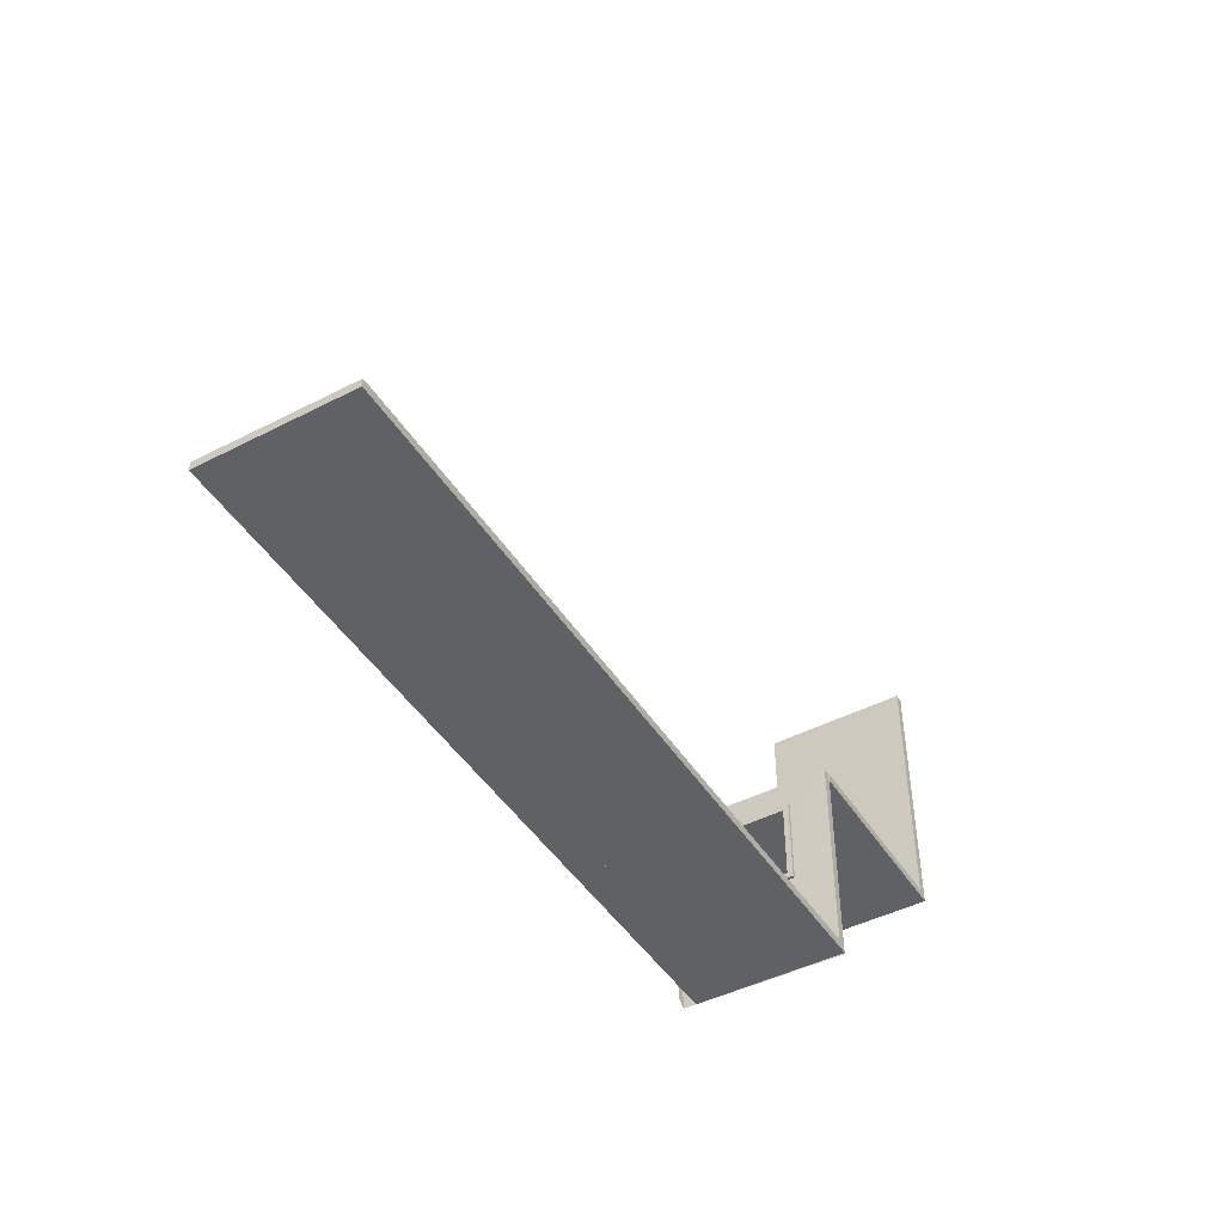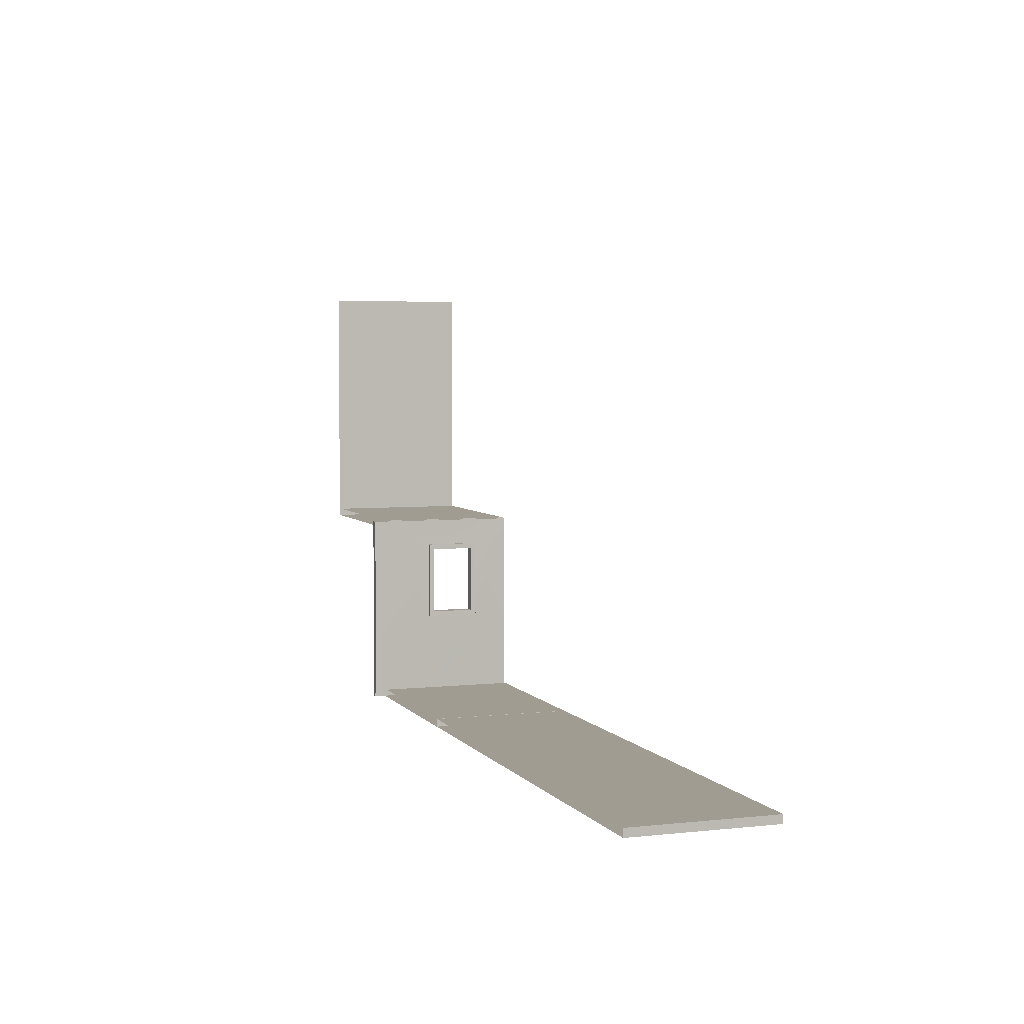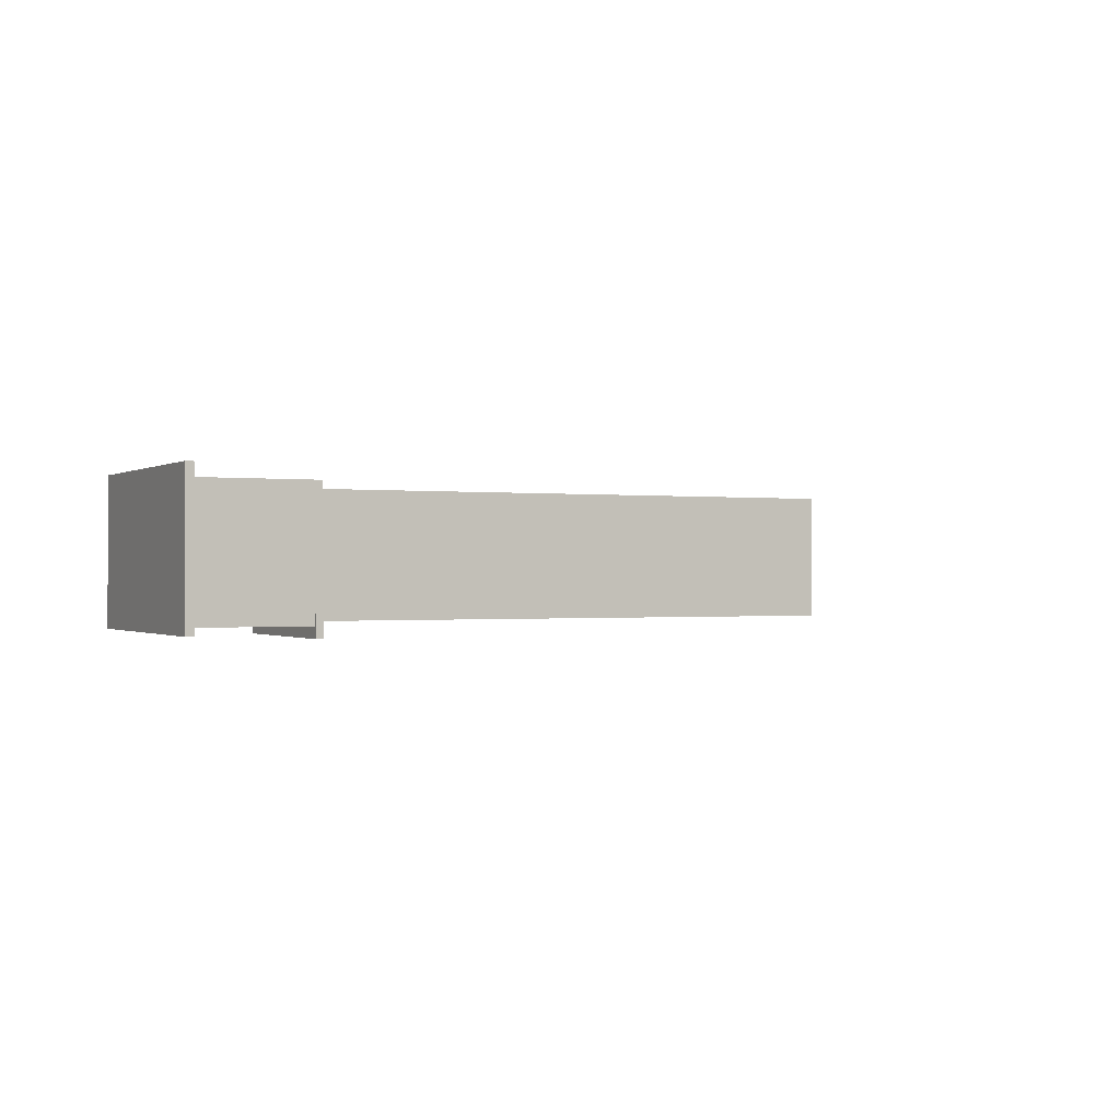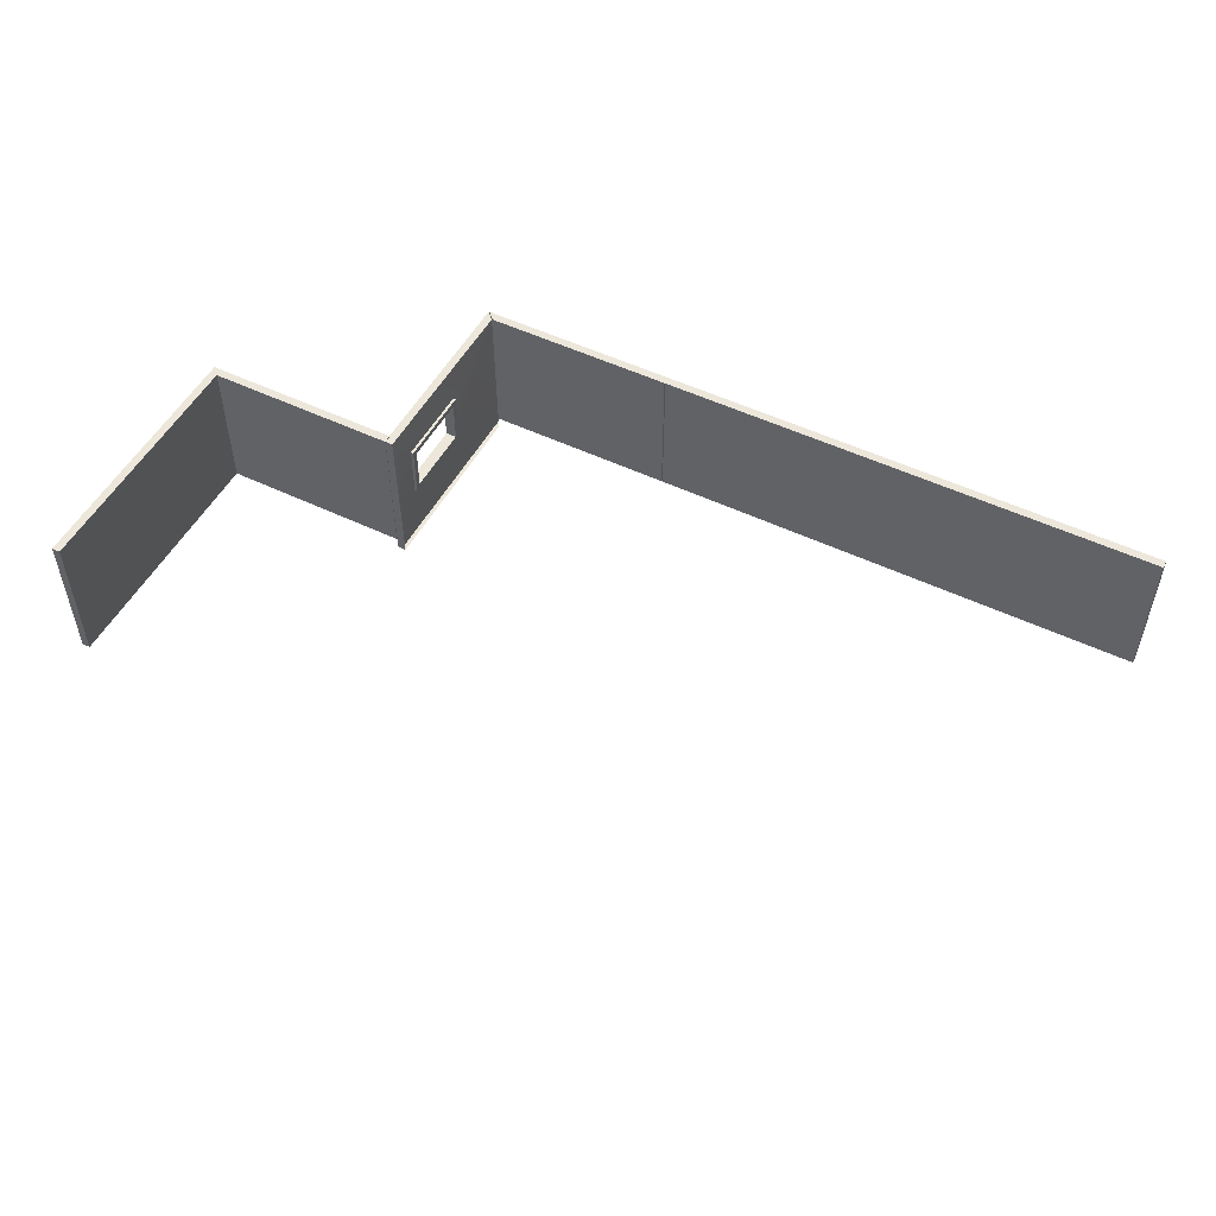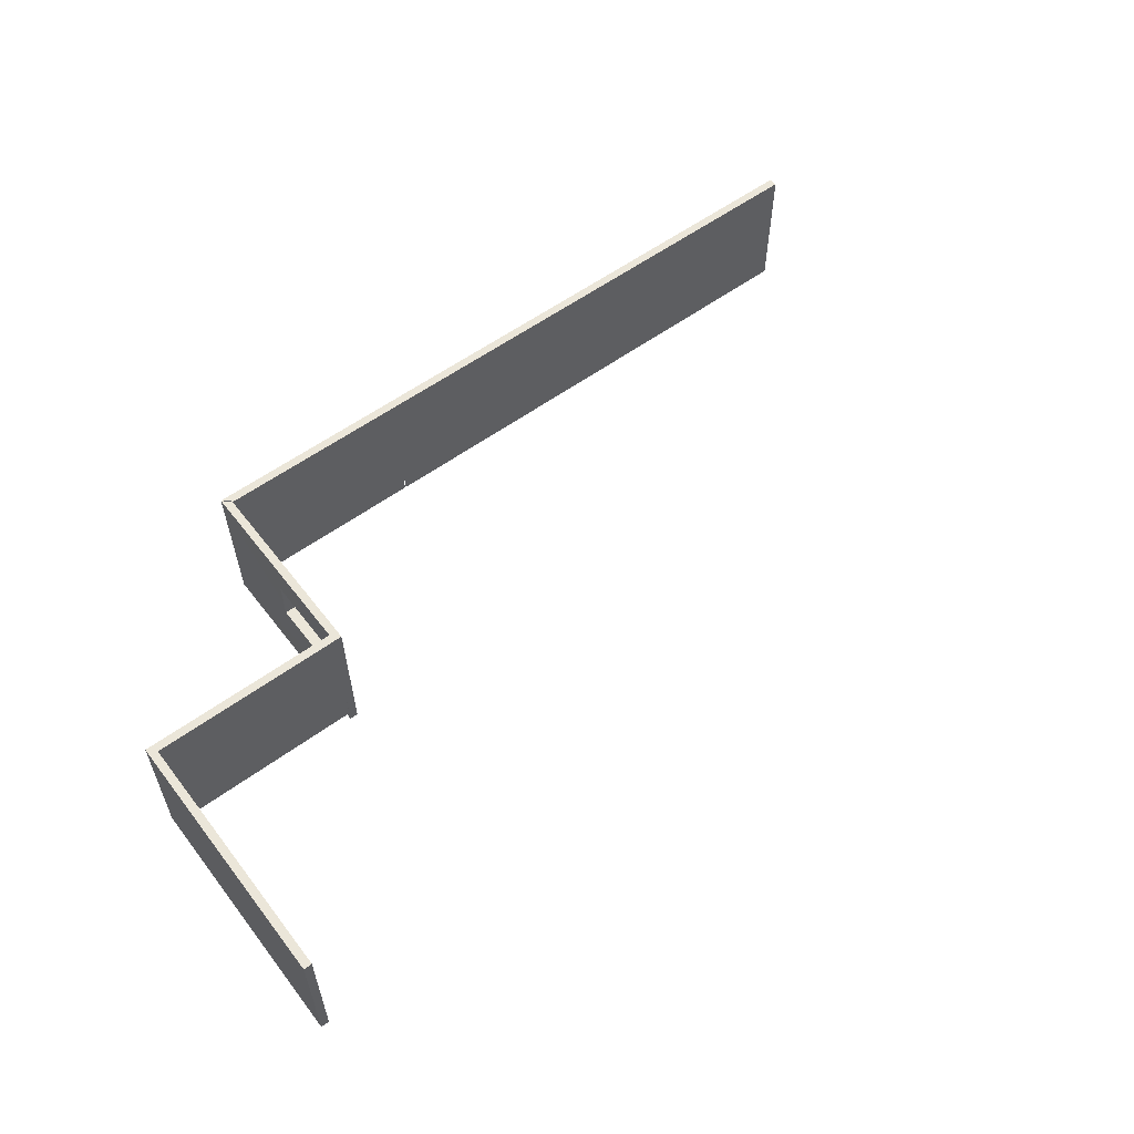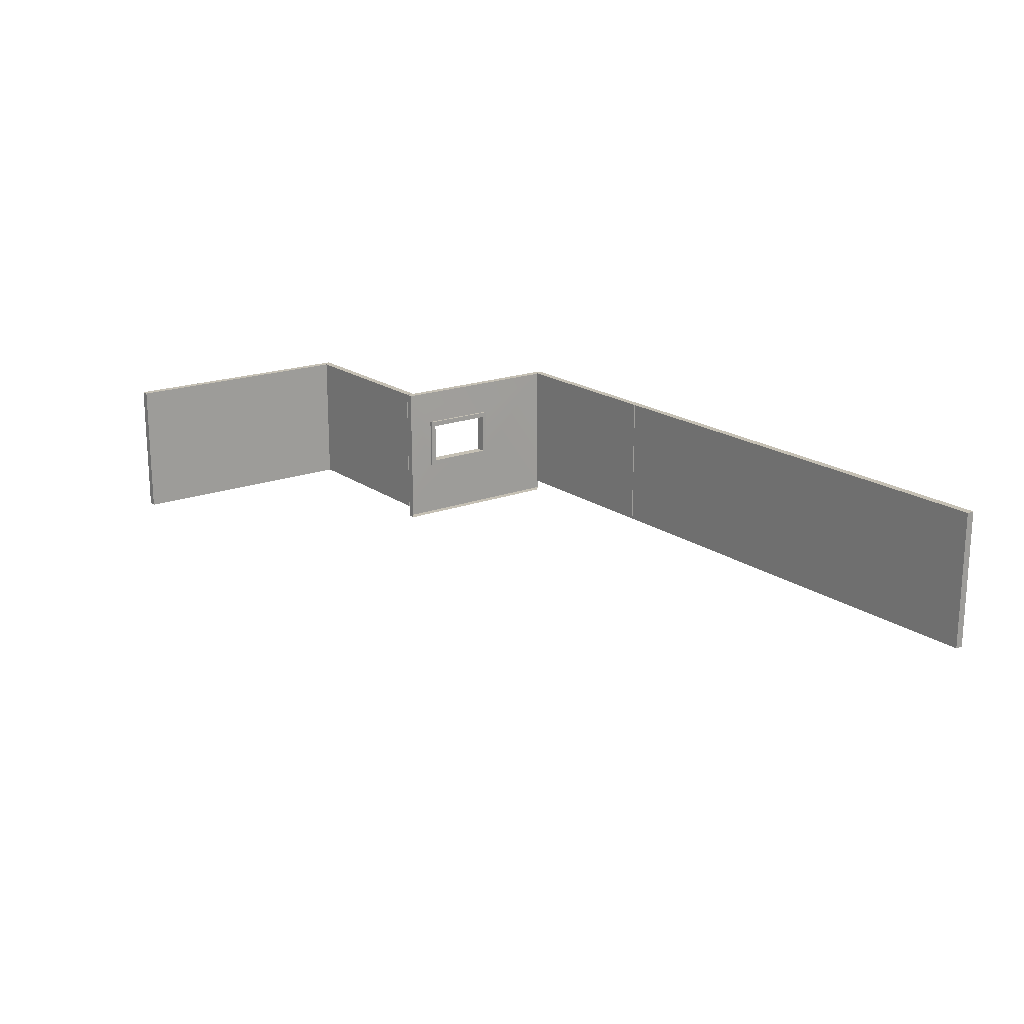
<metadata>
{"format":"obj","ext":"obj","renderer":"f3d","projection":"perspective","resolution":1024,"background":"white","views":[{"elev":-45.6,"azim":120.6,"up":"+Z"},{"elev":4.4,"azim":70.6,"up":"+Z"},{"elev":-0.4,"azim":-26.5,"up":"+Y"},{"elev":51.5,"azim":27.5,"up":"+Y"},{"elev":57.4,"azim":-37.2,"up":"+Y"},{"elev":18.4,"azim":53.8,"up":"+Y"}]}
</metadata>
<code>
o wall_Scene_1_group_Walls_Room5.004
v 60.11 -22.95 -165.8
v 246.7 -22.95 -162.8
v 63.11 -22.95 -162.8
v 246.7 -22.95 -165.8
v 63.11 29.05 -162.8
v 61.11 29.05 -164.8
v 246.7 29.05 -162.8
v 246.7 29.05 -164.8
v 246.7 -22.95 -164.8
v 60.11 29.05 -165.8
v 246.7 29.05 -165.8
v -83.43 -22.95 -0.2391
v -83.43 -22.95 -95.77
v -10.43 -22.95 -92.77
v -80.43 -22.95 -92.77
v -80.43 -22.95 -0.2391
v -10.43 -22.95 -95.77
v -82.43 -22.95 -0.2391
v -82.43 29.05 -0.2391
v -80.43 29.05 -0.2391
v -80.43 29.05 -92.77
v -82.43 29.05 -94.77
v -10.43 29.05 -92.77
v -10.43 29.05 -94.77
v -10.43 -22.95 -94.77
v -83.43 29.05 -95.77
v -83.43 29.05 -0.2391
v -10.43 29.05 -95.77
v -10.3 -22.95 -165.8
v 62.7 -22.95 -162.8
v -7.295 -22.95 -162.8
v 62.7 -22.95 -165.8
v -7.295 29.05 -162.8
v -9.295 29.05 -164.8
v 62.7 29.05 -162.8
v 62.7 29.05 -164.8
v 62.7 -22.95 -164.8
v -10.3 29.05 -165.8
v 62.7 29.05 -165.8
v -9.268 -27.5 -164.9
v -10.27 -27.5 -165.9
v -10.27 -26.5 -165.9
v -7.268 -27.5 -162.9
v -10.27 -24.5 -165.9
v -10.72 28.83 -165.9
v -7.717 28.83 -162.9
v -7.268 -24.5 -162.9
v -7.268 -27.5 -92.89
v -7.268 -24.5 -92.89
v -9.717 28.83 -164.9
v -9.268 -27.5 -92.89
v -7.268 -26.5 -92.89
v -10.27 -27.5 -92.89
v -10.27 -26.5 -92.89
v -10.27 -24.5 -92.89
v -10.27 -2.5 -130.9
v -6.268 -2.5 -130.9
v -6.268 13.5 -130.9
v -10.27 13.5 -130.9
v -10.27 -2.5 -104.9
v -6.268 -2.5 -104.9
v -9.268 -26.5 -92.89
v -9.268 -24.5 -92.89
v -6.268 13.5 -104.9
v -10.27 13.5 -104.9
v -9.717 28.83 -92.94
v -7.717 28.83 -92.94
v -10.72 28.83 -92.94
v -7.268 15.5 -132.9
v -7.268 15.5 -102.9
v -7.268 -4.5 -132.9
v -7.268 -4.5 -102.9
v -6.268 15.5 -132.9
v -6.268 -4.5 -132.9
v -6.268 -4.5 -102.9
v -6.268 15.5 -102.9
v 246.7 -22.95 -165.8
v 246.7 29.05 -164.8
v 246.7 -22.95 -164.8
v 246.7 29.05 -162.8
v 246.7 29.05 -165.8
v 246.7 -22.95 -162.8
g wall_Scene_1_group_Walls_Room5.004_Material.001
f 2 9 79 82
f 9 4 77 79
f 6 5 7
f 7 8 6
f 7 5 3
f 3 2 7
f 11 8 78 81
f 1 10 11
f 11 4 1
f 6 8 11
f 11 10 6
f 8 7 80 78
f 19 20 21
f 21 22 19
f 22 21 23
f 23 24 22
f 16 15 21
f 21 20 16
f 26 13 12
f 12 27 26
f 18 16 20
f 20 19 18
f 23 21 15
f 15 14 23
f 14 25 24
f 24 23 14
f 13 26 28
f 28 17 13
f 18 19 27
f 27 12 18
f 26 27 19
f 19 22 26
f 22 24 28
f 28 26 22
f 24 25 17
f 17 28 24
f 34 33 35
f 35 36 34
f 35 33 31
f 31 30 35
f 30 37 36
f 36 35 30
f 29 38 39
f 39 32 29
f 34 36 39
f 39 38 34
f 36 37 32
f 32 39 36
f 43 48 51
f 51 40 43
f 40 51 53
f 53 41 40
f 42 41 53
f 53 54 42
f 54 55 44
f 44 42 54
f 56 57 58
f 58 59 56
f 60 61 57
f 57 56 60
f 62 51 48
f 48 52 62
f 54 53 51
f 51 62 54
f 49 63 62
f 62 52 49
f 63 55 54
f 54 62 63
f 59 58 64
f 64 65 59
f 46 50 66
f 66 67 46
f 50 45 68
f 68 66 50
f 65 64 61
f 61 60 65
f 49 67 66
f 66 63 49
f 66 68 55
f 55 63 66
f 69 46 67
f 67 70 69
f 49 47 71
f 71 72 49
f 72 70 67
f 67 49 72
f 46 69 71
f 71 47 46
f 73 58 57
f 57 74 73
f 56 59 45
f 45 44 56
f 74 57 61
f 61 75 74
f 55 60 56
f 56 44 55
f 59 65 68
f 68 45 59
f 76 64 58
f 58 73 76
f 68 65 60
f 60 55 68
f 75 61 64
f 64 76 75
f 69 73 74
f 74 71 69
f 71 74 75
f 75 72 71
f 70 76 73
f 73 69 70
f 72 75 76
f 76 70 72
f 82 79 78
f 78 80 82
f 78 79 77
f 77 81 78
f 7 2 82 80
f 4 11 81 77

</code>
